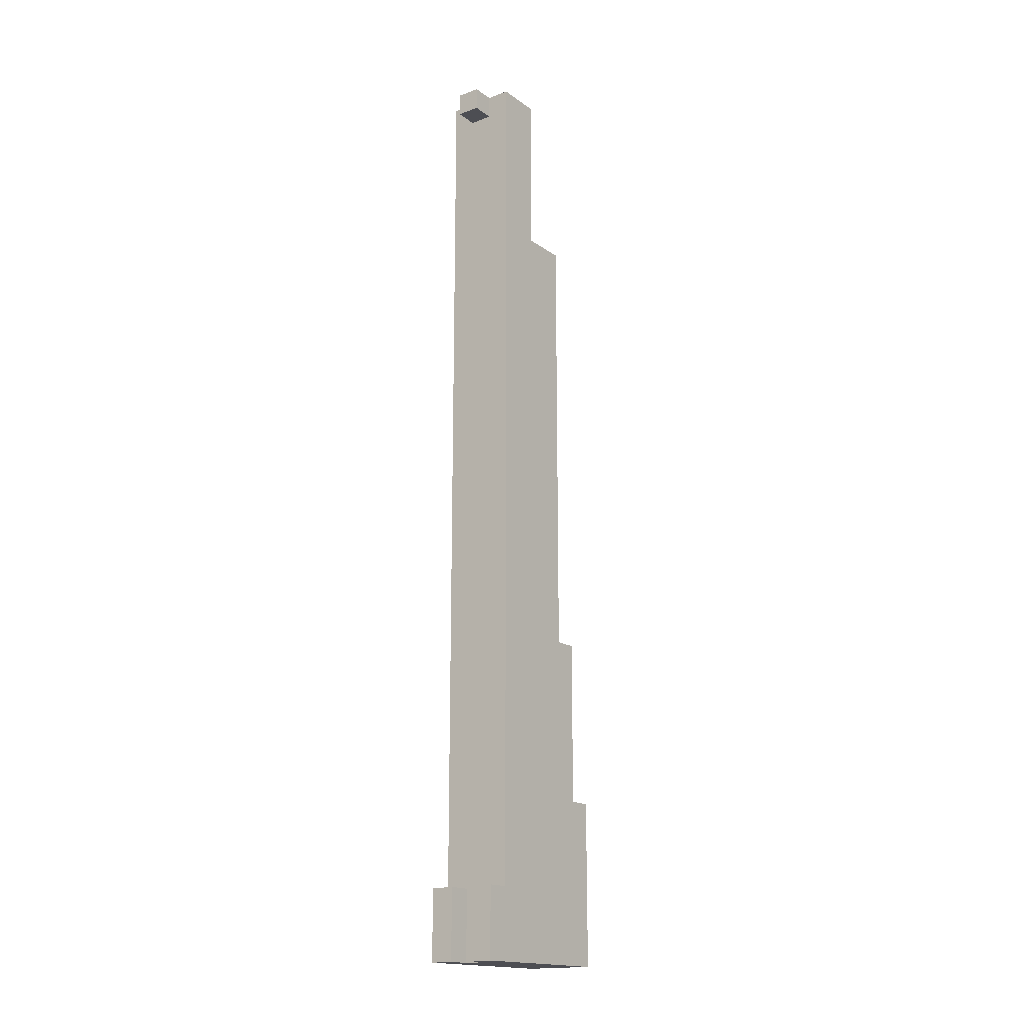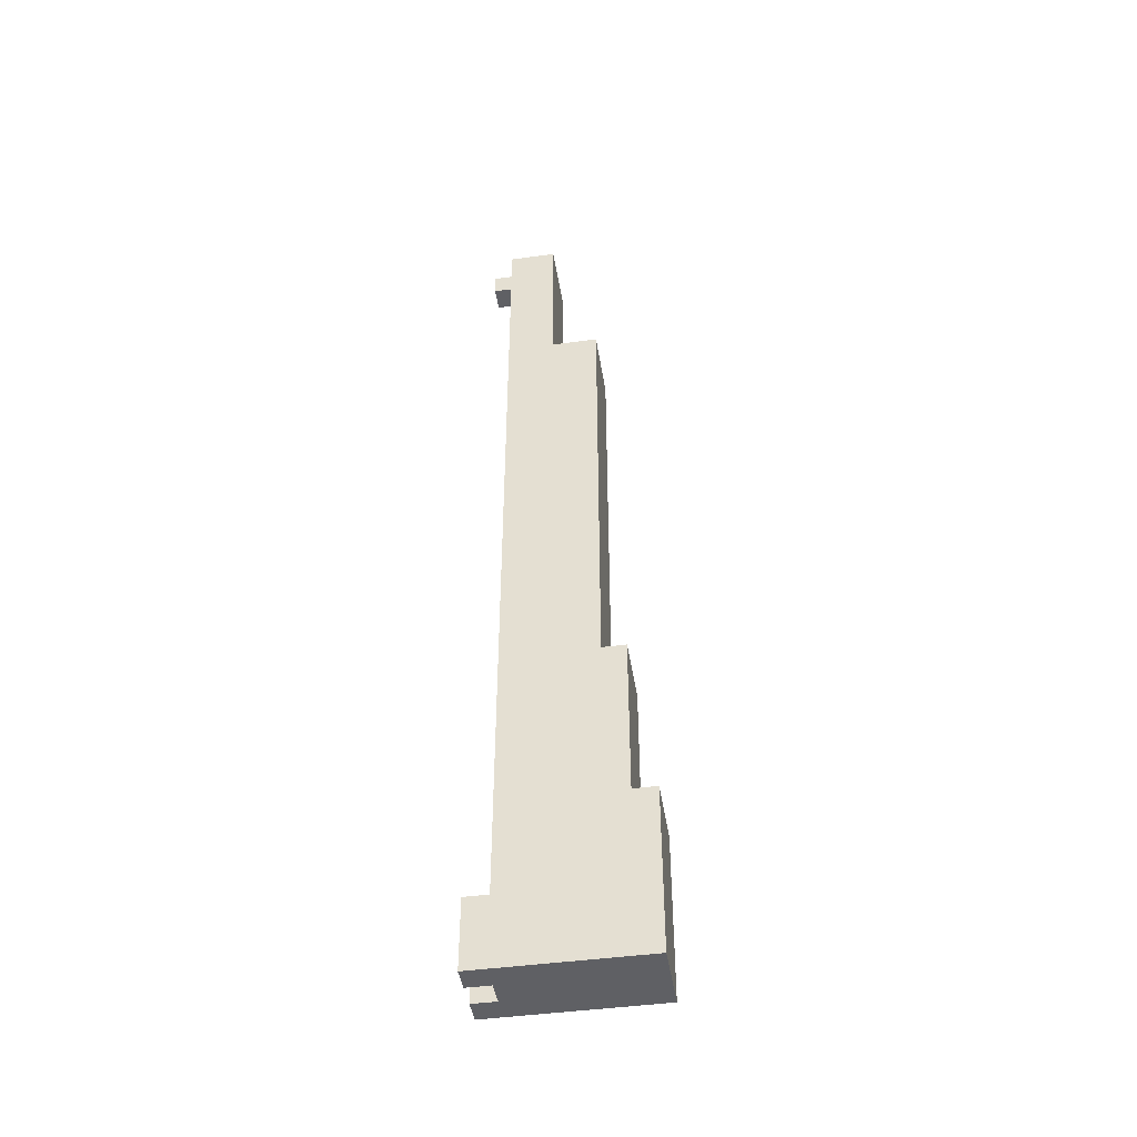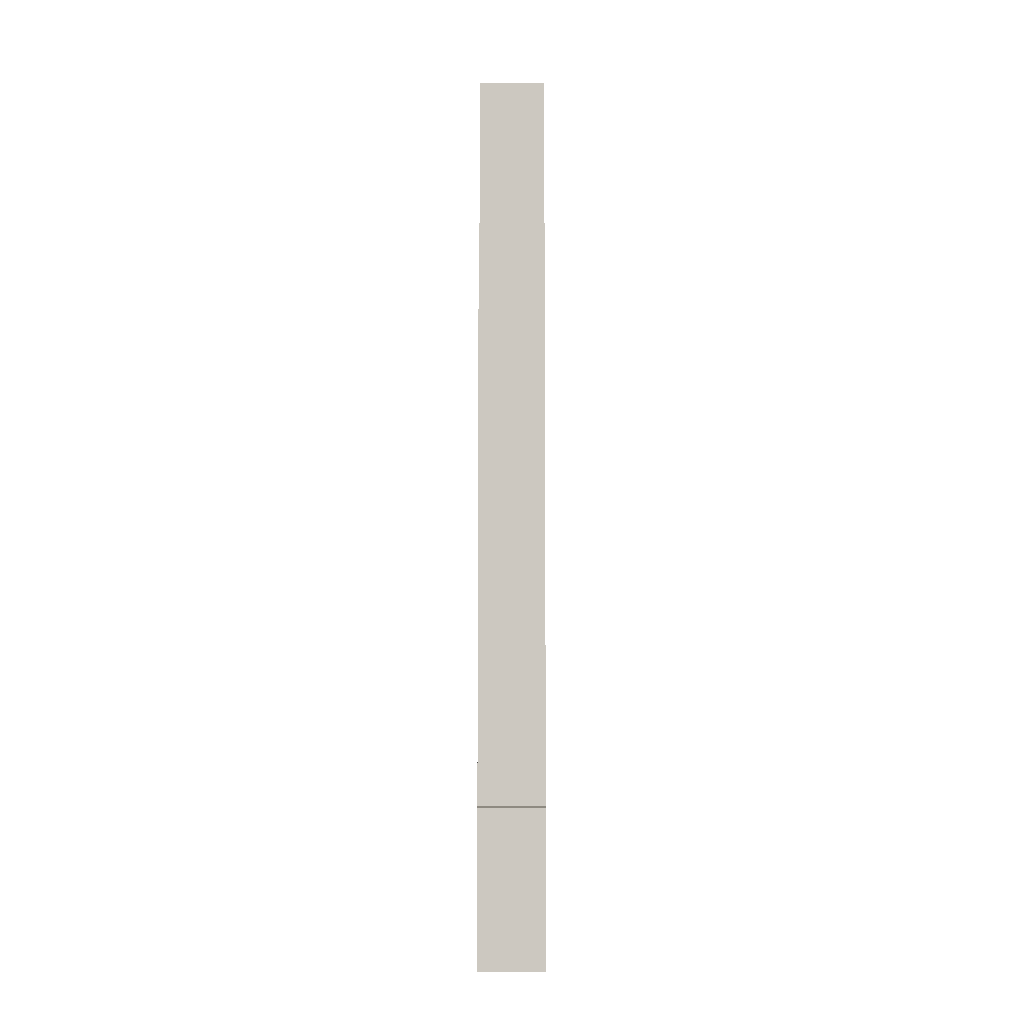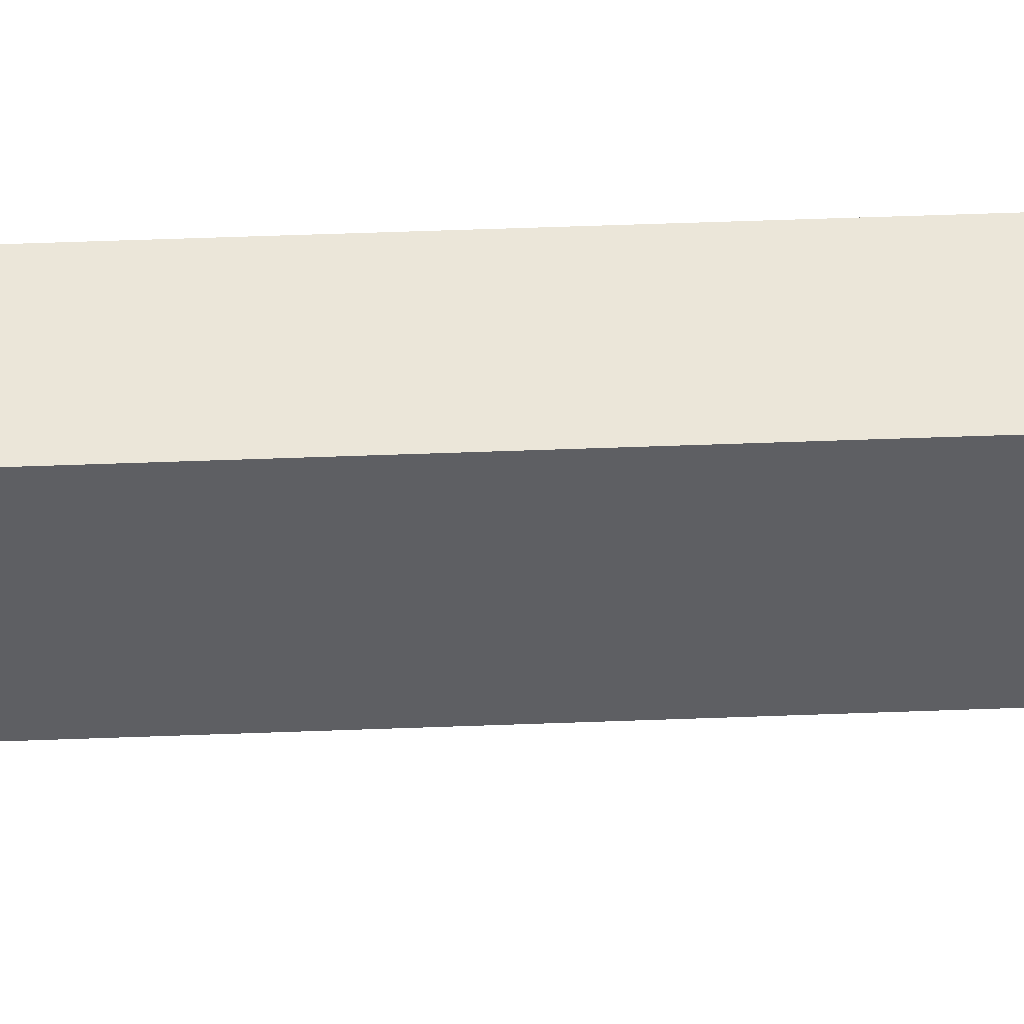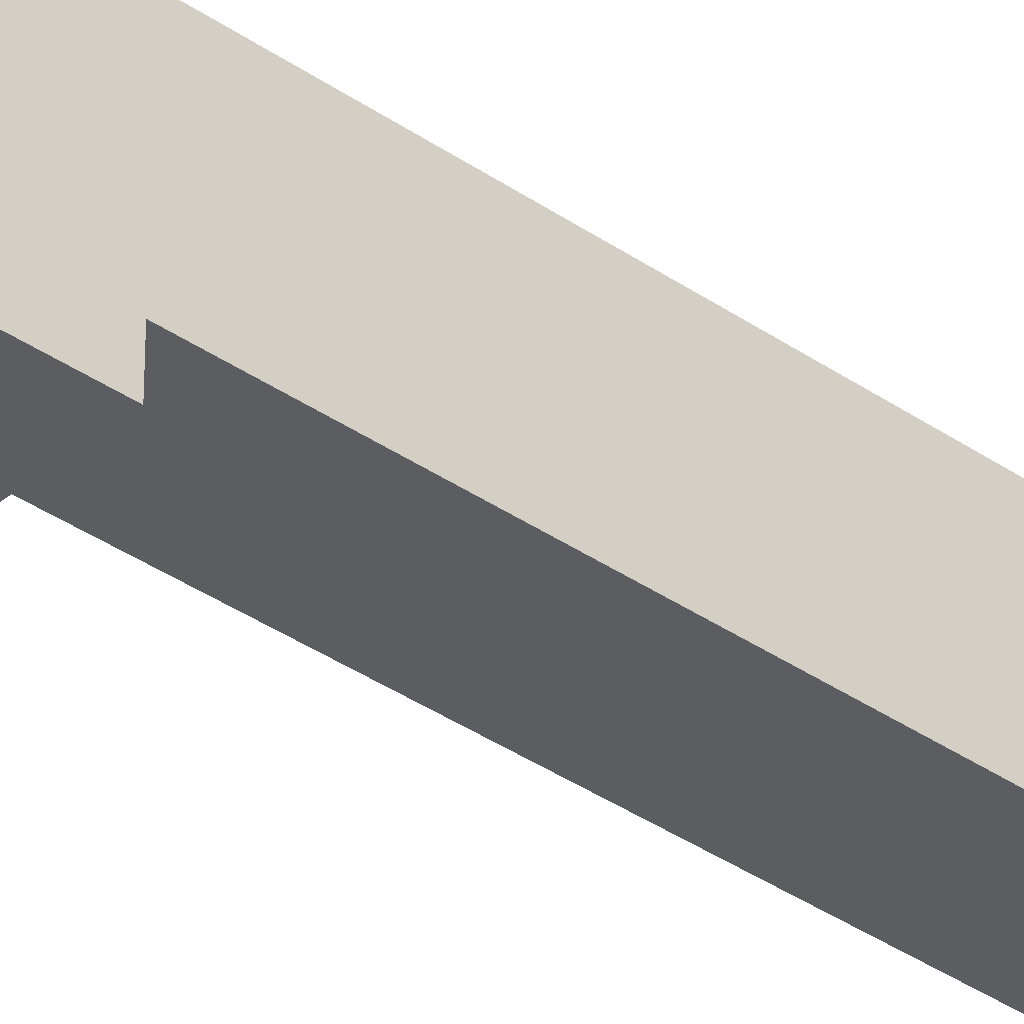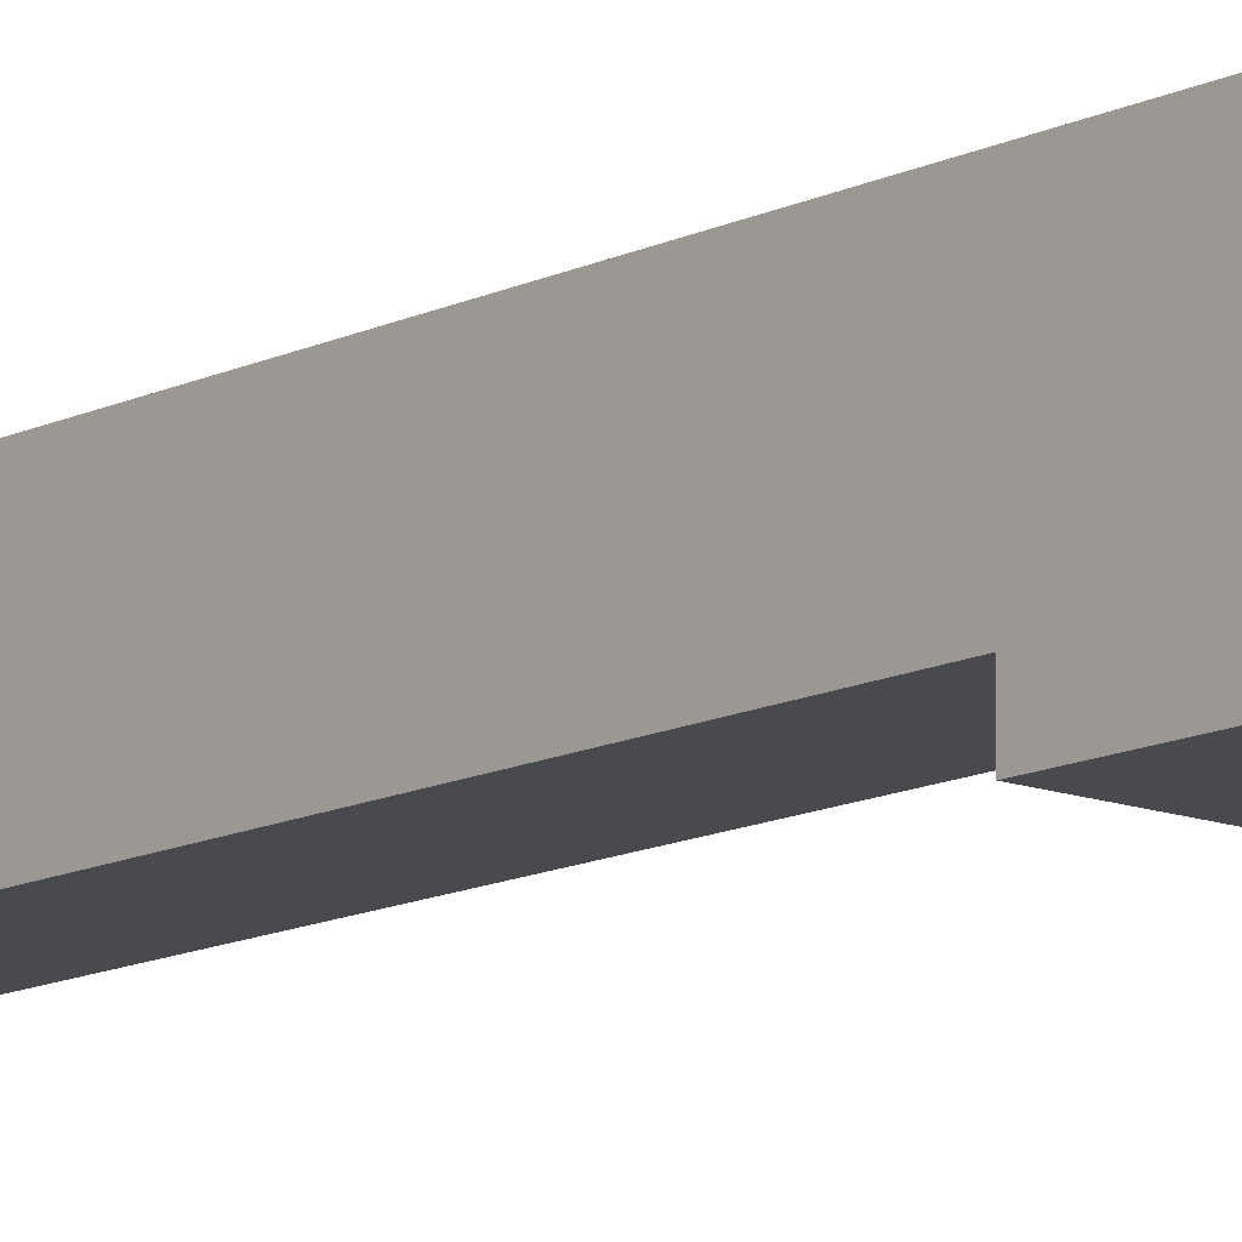
<metadata>
{"format":"obj","ext":"obj","renderer":"f3d","projection":"perspective","resolution":1024,"background":"white","views":[{"elev":-17.3,"azim":-143.6,"up":"+Z"},{"elev":-45.2,"azim":-81.0,"up":"+Z"},{"elev":-2.8,"azim":0.3,"up":"+Z"},{"elev":47.4,"azim":87.5,"up":"+Y"},{"elev":-35.8,"azim":-132.5,"up":"+Y"},{"elev":-12.9,"azim":138.5,"up":"+Y"}]}
</metadata>
<code>
o
v -0.5 0 -1.1
v -0.5 0 -1.8
v -0.5 0.1 -0.4
v -0.5 0.1 -0.7
v -0.5 0.1 -1.1
v -0.5 0.2 1.5
v -0.5 0.2 -0.4
v -0.5 0.4 2.2
v -0.5 0.4 1.5
v -0.5 0.4 -0.4
v -0.5 0.4 -0.7
v -0.5 0.4 -1.8
v -0.5 0.6 2.2
v -0.5 0.6 -1.5
v -0.5 0.6 -1.8
v -0.5 0.7 -1.5
v -0.5 0.7 -1.8
v -0.4 0.6 2.2
v -0.4 0.6 2.1
v -0.4 0.7 2.2
v -0.4 0.7 2.1
v -0.3 0.5 2.2
v -0.3 0.5 2.1
v -0.3 0.6 2.2
v -0.3 0.6 2.1
v -0.3 0.6 -1.5
v -0.3 0.6 -1.8
v -0.3 0.7 -1.5
v -0.3 0.7 -1.8
v -0.4 0.5 2.2
v -0.4 0.5 2.1
v -0.4 0.6 2.2
v -0.4 0.6 2.1
v -0.4 0.6 -1.5
v -0.4 0.6 -1.8
v -0.4 0.7 -1.5
v -0.4 0.7 -1.8
v -0.3 0.6 2.2
v -0.3 0.6 2.1
v -0.3 0.7 2.2
v -0.3 0.7 2.1
v -0.2 0 -1.1
v -0.2 0 -1.8
v -0.2 0.1 -0.4
v -0.2 0.1 -0.7
v -0.2 0.1 -1.1
v -0.2 0.2 1.5
v -0.2 0.2 -0.4
v -0.2 0.4 2.2
v -0.2 0.4 1.5
v -0.2 0.4 -0.4
v -0.2 0.4 -0.7
v -0.2 0.4 -1.8
v -0.2 0.6 2.2
v -0.2 0.6 -1.5
v -0.2 0.6 -1.8
v -0.2 0.7 -1.5
v -0.2 0.7 -1.8
v -0.5 0.4 2.2
v -0.5 0.6 2.2
v -0.4 0.5 2.2
v -0.4 0.6 2.2
v -0.4 0.7 2.2
v -0.3 0.5 2.2
v -0.3 0.6 2.2
v -0.3 0.7 2.2
v -0.2 0.4 2.2
v -0.2 0.6 2.2
v -0.4 0.5 2.1
v -0.4 0.6 2.1
v -0.3 0.5 2.1
v -0.3 0.6 2.1
v -0.5 0.2 1.5
v -0.5 0.4 1.5
v -0.2 0.2 1.5
v -0.2 0.4 1.5
v -0.5 0.1 -0.4
v -0.5 0.2 -0.4
v -0.2 0.1 -0.4
v -0.2 0.2 -0.4
v -0.5 0 -1.1
v -0.5 0.1 -1.1
v -0.2 0 -1.1
v -0.2 0.1 -1.1
v -0.5 0.6 -1.5
v -0.5 0.7 -1.5
v -0.4 0.6 -1.5
v -0.4 0.7 -1.5
v -0.3 0.6 -1.5
v -0.3 0.7 -1.5
v -0.2 0.6 -1.5
v -0.2 0.7 -1.5
v -0.4 0.6 2.1
v -0.4 0.7 2.1
v -0.3 0.6 2.1
v -0.3 0.7 2.1
v -0.5 0 -1.8
v -0.5 0.4 -1.8
v -0.5 0.6 -1.8
v -0.5 0.7 -1.8
v -0.4 0.6 -1.8
v -0.4 0.7 -1.8
v -0.3 0.6 -1.8
v -0.3 0.7 -1.8
v -0.2 0 -1.8
v -0.2 0.4 -1.8
v -0.2 0.6 -1.8
v -0.2 0.7 -1.8
v -0.5 0 -1.1
v -0.2 0 -1.1
v -0.5 0 -1.8
v -0.2 0 -1.8
v -0.5 0.1 -0.4
v -0.2 0.1 -0.4
v -0.5 0.1 -0.7
v -0.2 0.1 -0.7
v -0.5 0.1 -1.1
v -0.2 0.1 -1.1
v -0.5 0.2 1.5
v -0.2 0.2 1.5
v -0.5 0.2 -0.4
v -0.2 0.2 -0.4
v -0.5 0.4 2.2
v -0.2 0.4 2.2
v -0.5 0.4 1.5
v -0.2 0.4 1.5
v -0.4 0.6 2.2
v -0.3 0.6 2.2
v -0.4 0.6 2.1
v -0.3 0.6 2.1
v -0.4 0.5 2.2
v -0.3 0.5 2.2
v -0.4 0.5 2.1
v -0.3 0.5 2.1
v -0.5 0.6 2.2
v -0.4 0.6 2.2
v -0.3 0.6 2.2
v -0.2 0.6 2.2
v -0.4 0.6 2.1
v -0.3 0.6 2.1
v -0.5 0.6 -1.5
v -0.4 0.6 -1.5
v -0.3 0.6 -1.5
v -0.2 0.6 -1.5
v -0.4 0.6 -1.8
v -0.3 0.6 -1.8
v -0.4 0.7 2.2
v -0.3 0.7 2.2
v -0.4 0.7 2.1
v -0.3 0.7 2.1
v -0.5 0.7 -1.5
v -0.4 0.7 -1.5
v -0.3 0.7 -1.5
v -0.2 0.7 -1.5
v -0.5 0.7 -1.8
v -0.4 0.7 -1.8
v -0.3 0.7 -1.8
v -0.2 0.7 -1.8
f 5 2 1
f 7 4 3
f 9 7 6
f 10 4 7
f 10 7 9
f 11 5 4
f 11 4 10
f 12 2 5
f 12 5 11
f 13 10 9
f 13 11 10
f 13 12 11
f 13 9 8
f 14 12 13
f 15 12 14
f 16 15 14
f 17 15 16
f 20 19 18
f 21 19 20
f 24 23 22
f 25 23 24
f 28 27 26
f 29 27 28
f 30 31 32
f 32 31 33
f 34 35 36
f 36 35 37
f 38 39 40
f 40 39 41
f 42 43 46
f 44 45 48
f 47 48 50
f 48 45 51
f 50 48 51
f 45 46 52
f 51 45 52
f 46 43 53
f 52 46 53
f 50 51 54
f 51 52 54
f 52 53 54
f 49 50 54
f 54 53 55
f 55 53 56
f 55 56 57
f 57 56 58
f 61 60 59
f 62 60 61
f 64 61 59
f 65 63 62
f 66 63 65
f 67 64 59
f 67 65 64
f 68 65 67
f 71 70 69
f 72 70 71
f 75 74 73
f 76 74 75
f 79 78 77
f 80 78 79
f 83 82 81
f 84 82 83
f 87 86 85
f 88 86 87
f 91 90 89
f 92 90 91
f 93 94 95
f 95 94 96
f 98 99 101
f 99 100 101
f 101 100 102
f 98 101 103
f 97 98 105
f 98 103 106
f 105 98 106
f 103 104 107
f 106 103 107
f 107 104 108
f 111 110 109
f 112 110 111
f 115 114 113
f 116 114 115
f 117 116 115
f 118 116 117
f 121 120 119
f 122 120 121
f 125 124 123
f 126 124 125
f 129 128 127
f 130 128 129
f 131 132 133
f 133 132 134
f 135 136 139
f 137 138 140
f 135 139 141
f 139 140 141
f 141 140 142
f 140 138 143
f 142 140 143
f 143 138 144
f 142 143 145
f 145 143 146
f 147 148 149
f 149 148 150
f 151 152 155
f 155 152 156
f 153 154 157
f 157 154 158

</code>
